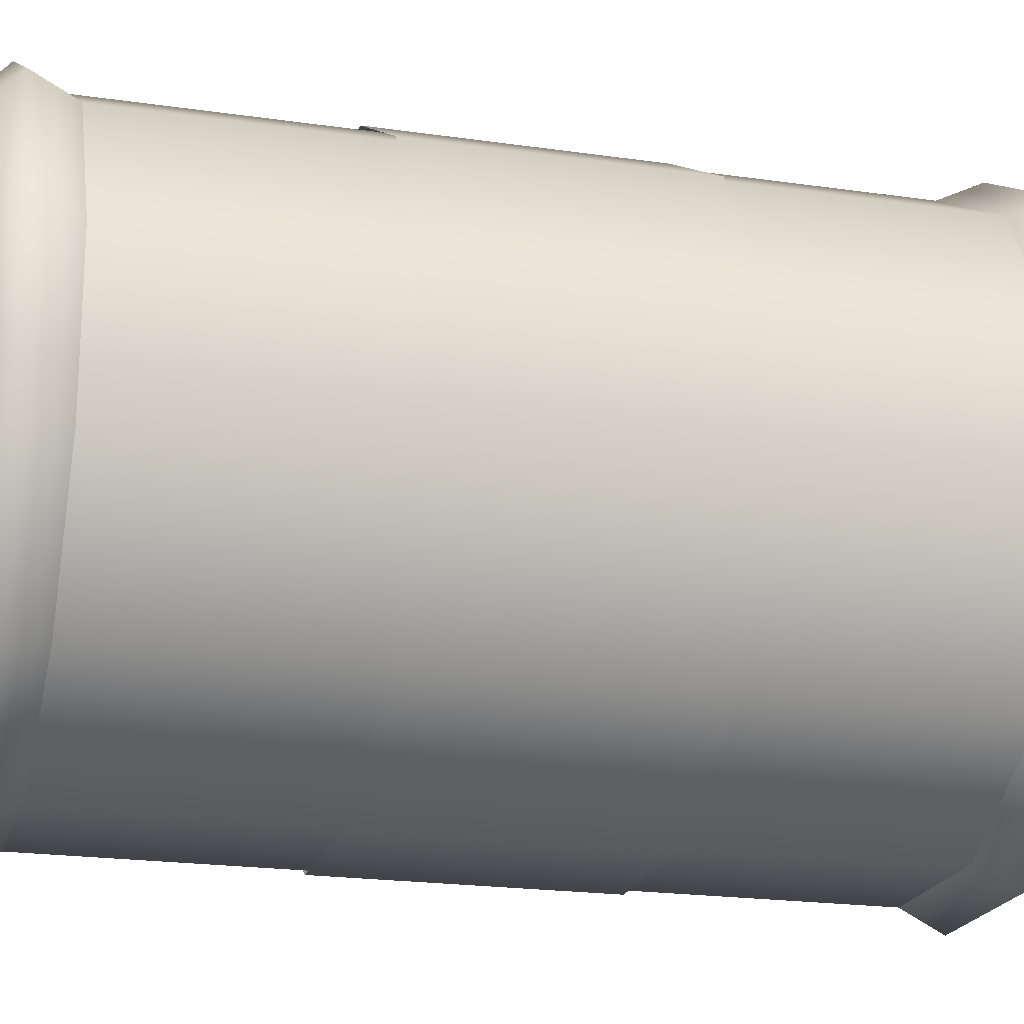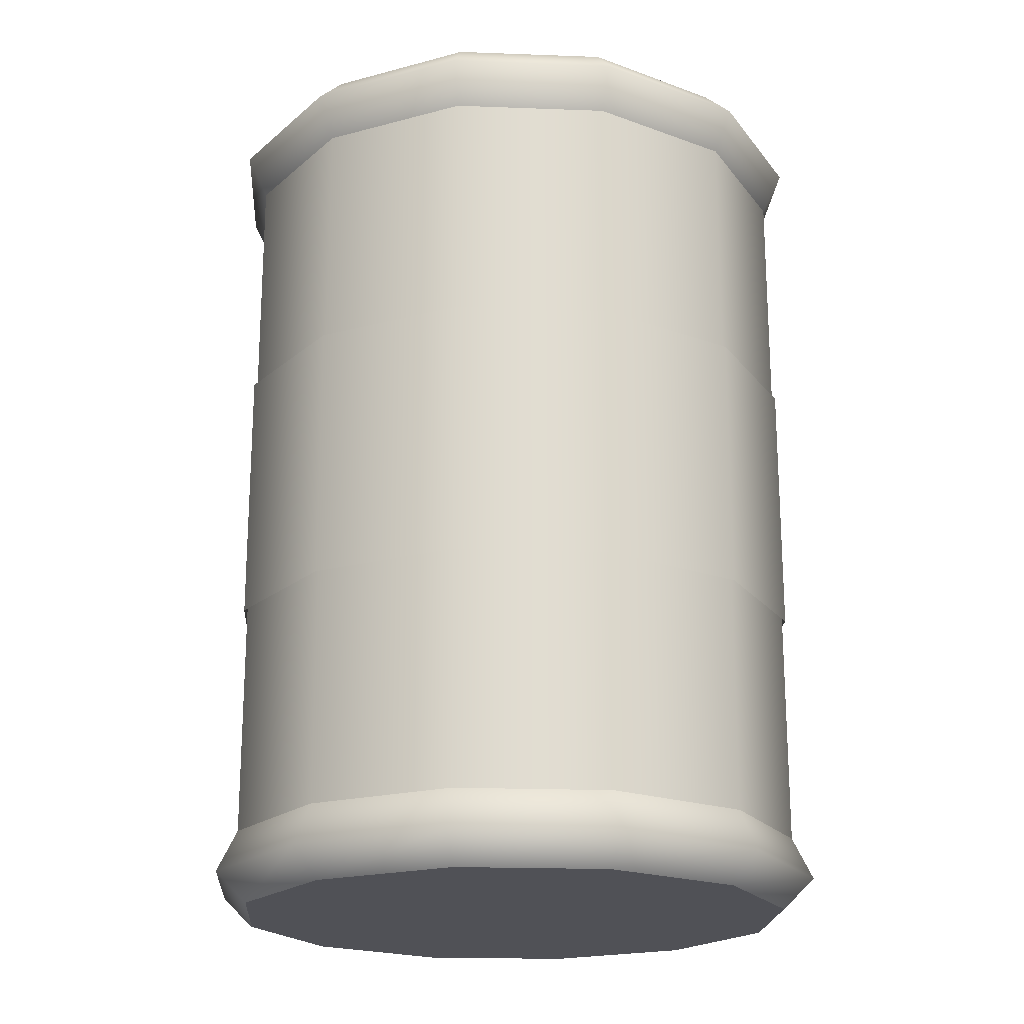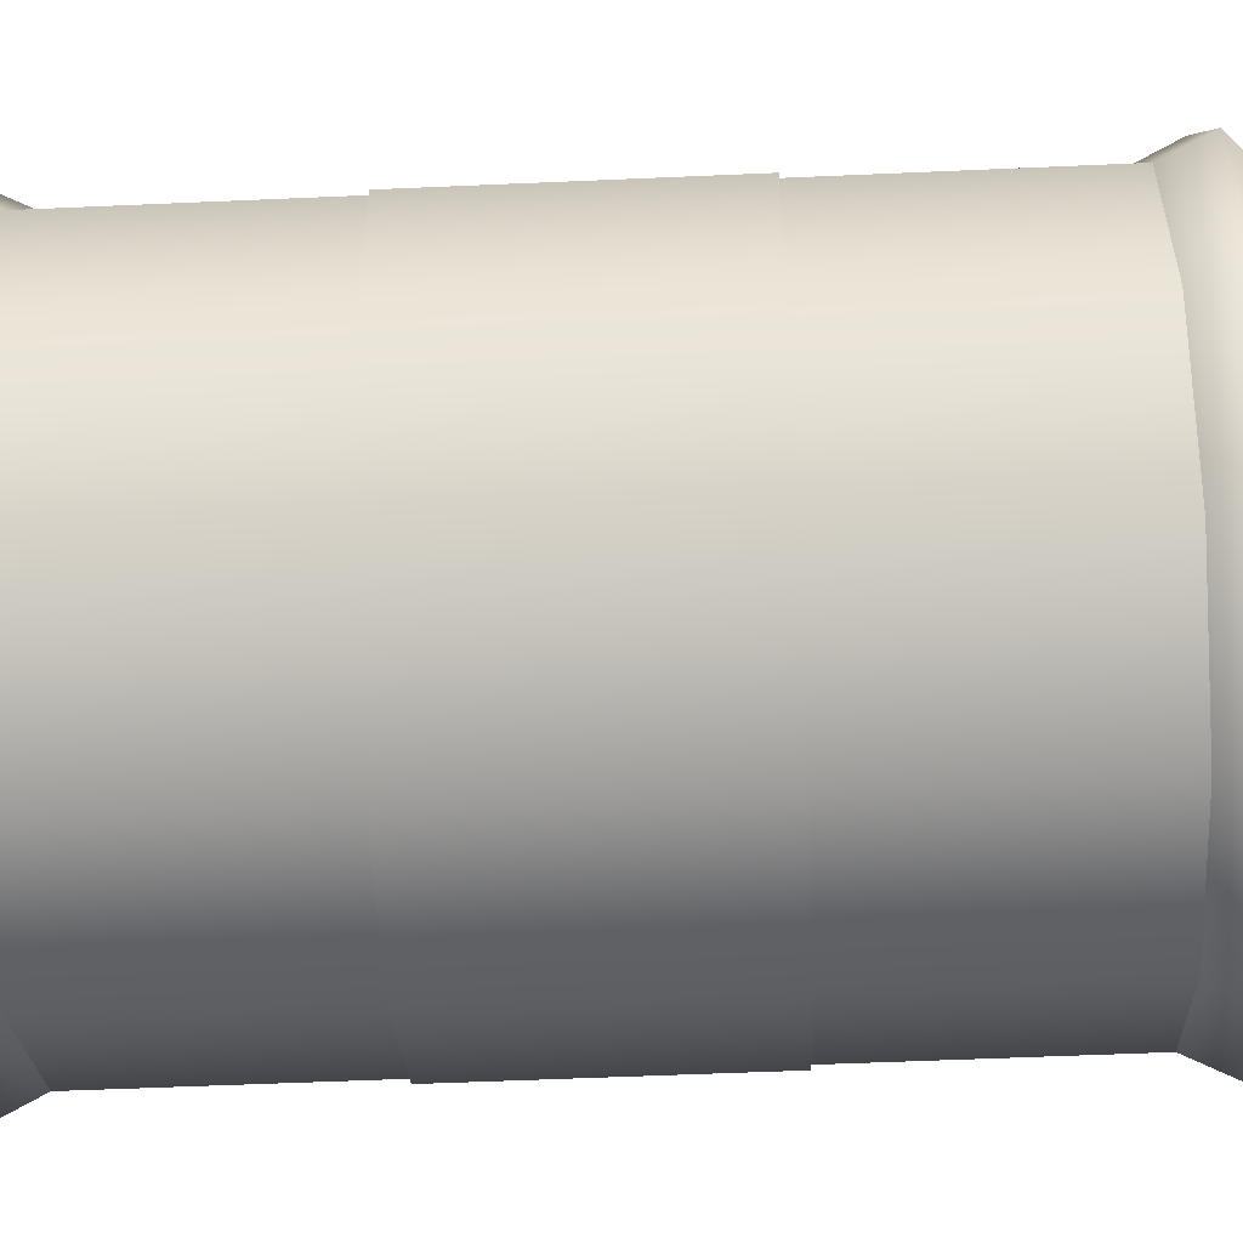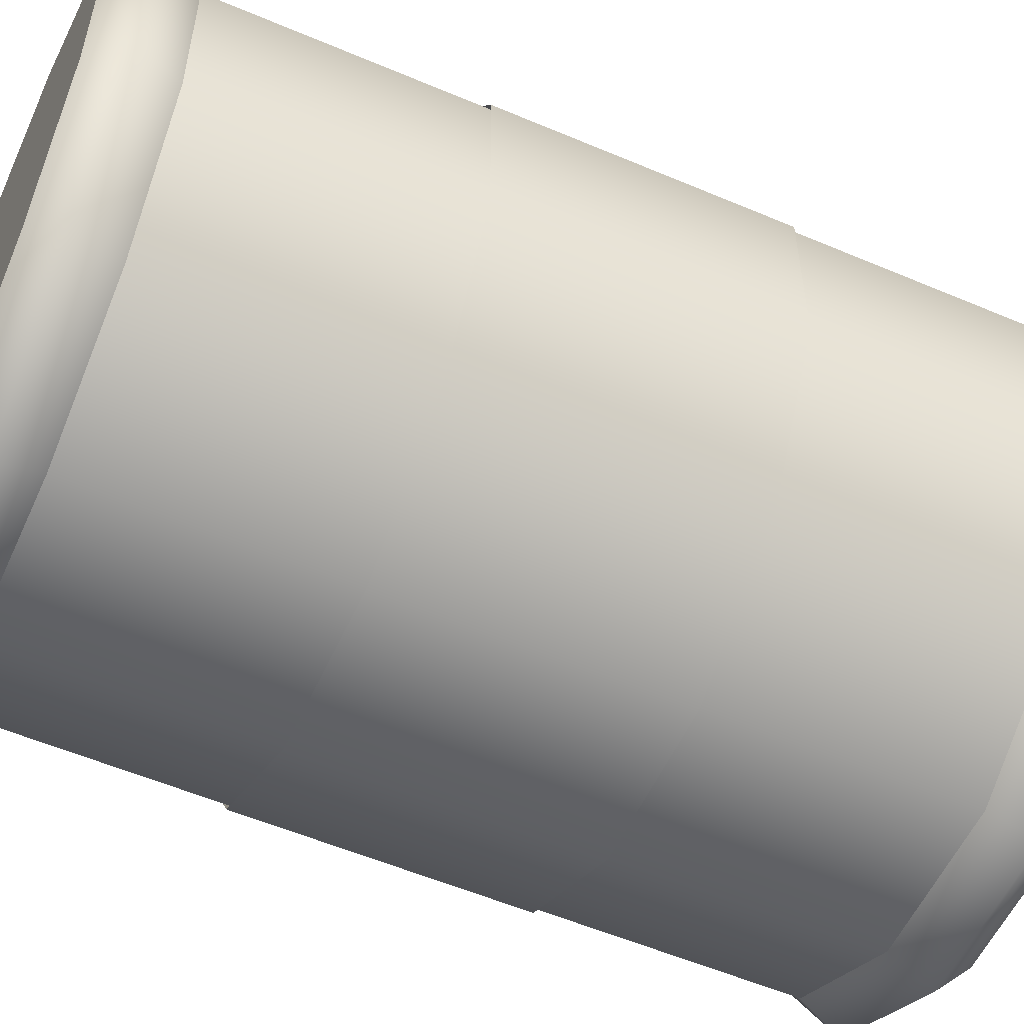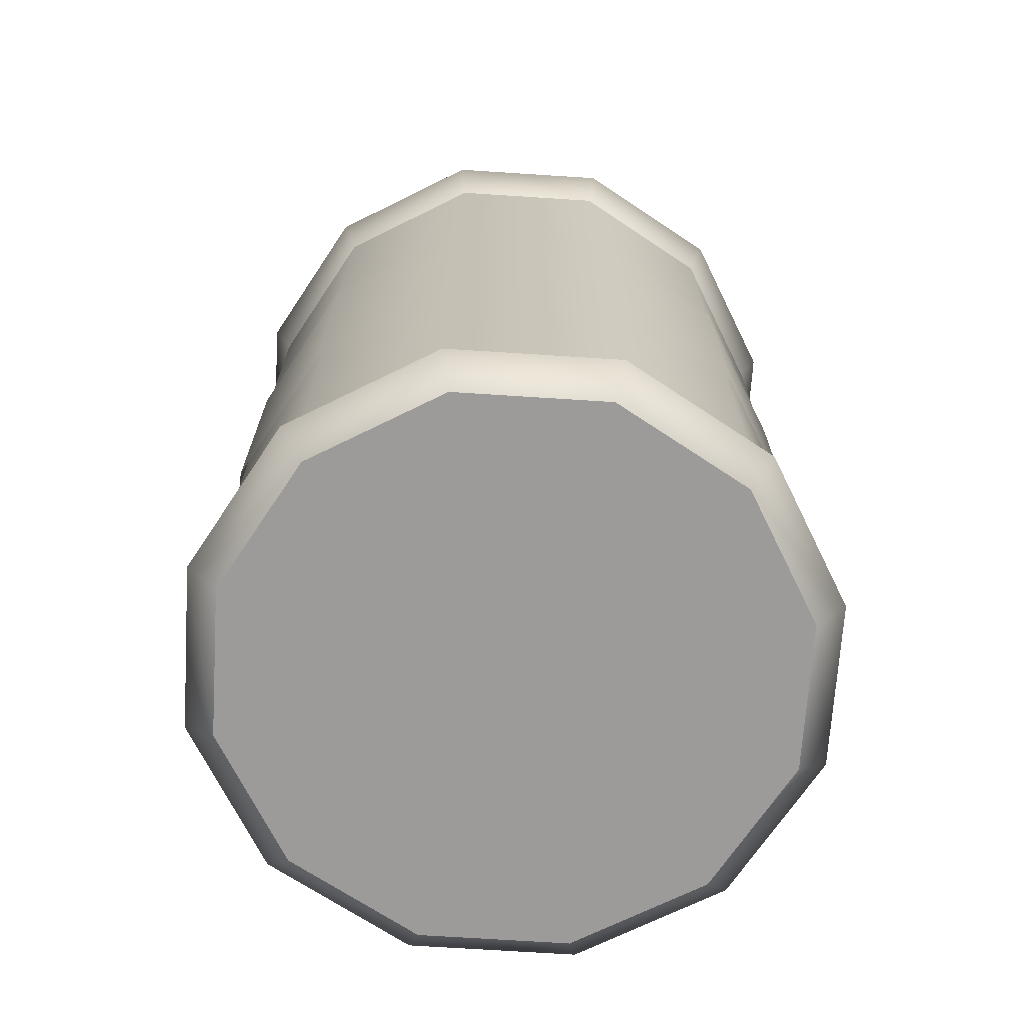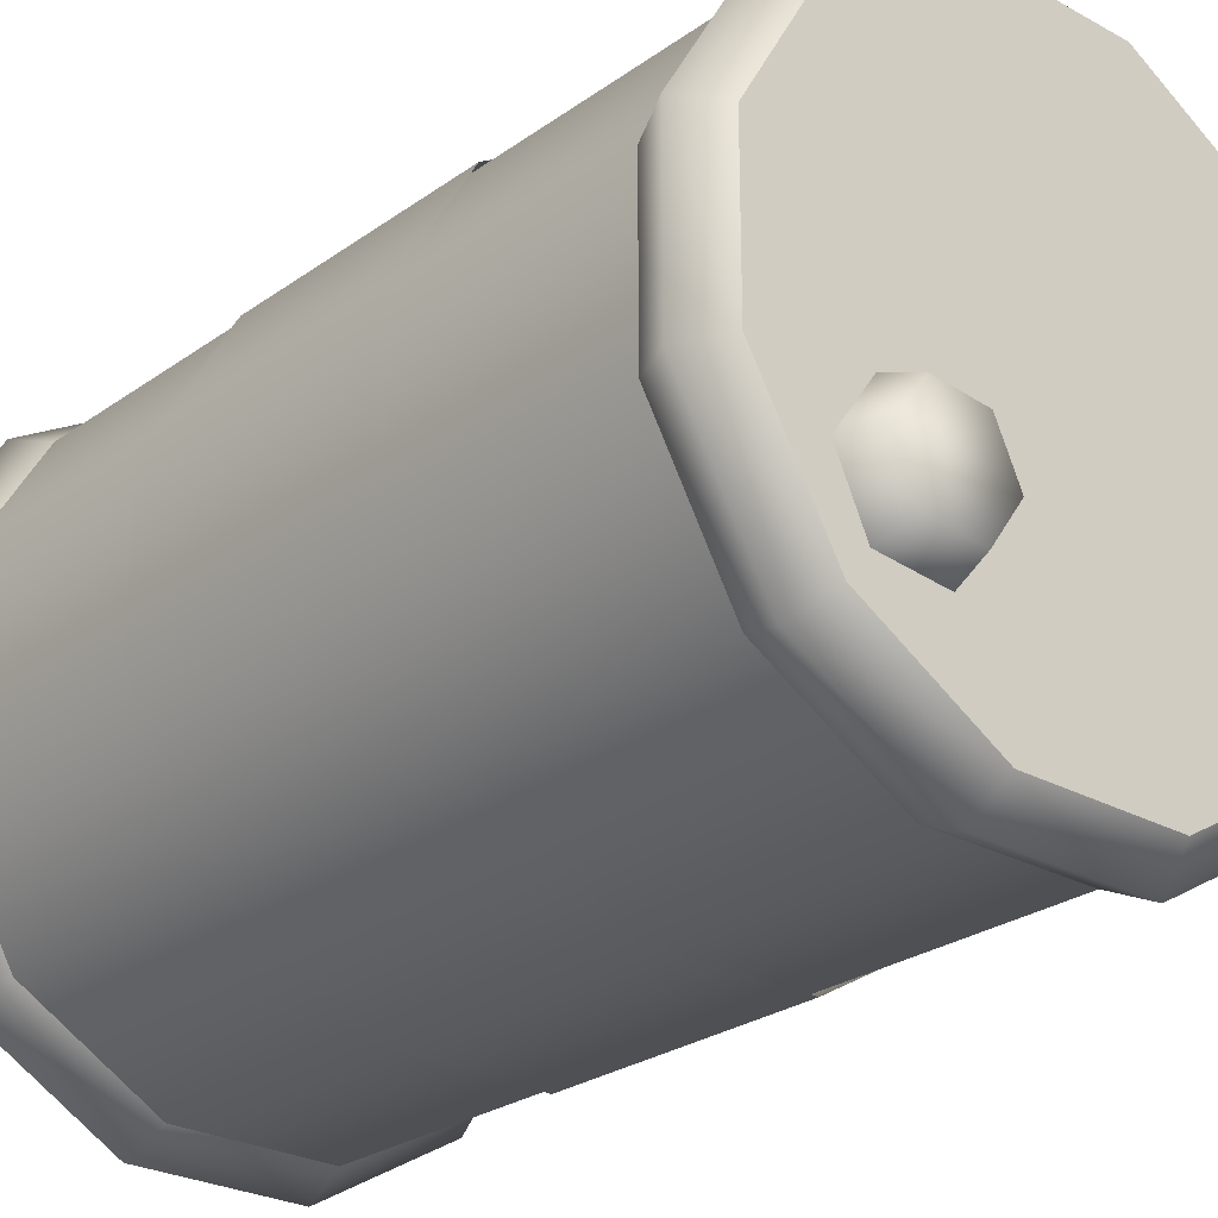
<metadata>
{"format":"obj","ext":"obj","renderer":"f3d","projection":"perspective","resolution":1024,"background":"white","views":[{"elev":-20.5,"azim":75.1,"up":"+Z"},{"elev":-20.3,"azim":176.1,"up":"+Y"},{"elev":-54.2,"azim":92.7,"up":"+Z"},{"elev":-55.8,"azim":65.9,"up":"+Z"},{"elev":-69.9,"azim":146.3,"up":"+Y"},{"elev":-25.9,"azim":138.6,"up":"+Z"}]}
</metadata>
<code>
g Barrel_1C
v 0.3912 1.101 -0.1048
v 0.4184 1.159 0.1121
v 0.4184 1.159 -0.1121
v 0.3912 1.101 0.1048
v 0.3063 1.159 0.3063
v 0.2864 1.101 0.2864
v 0.1121 1.159 0.4184
v 0.1048 1.101 0.3912
v -0.1121 1.159 0.4184
v -0.1048 1.101 0.3912
v -0.3063 1.159 0.3063
v -0.2864 1.101 0.2864
v -0.4184 1.159 0.1121
v -0.3912 1.101 0.1048
v -0.3912 1.101 0.1048
v -0.4184 1.159 -0.1121
v -0.4184 1.159 0.1121
v -0.3912 1.101 -0.1048
v -0.3063 1.159 -0.3063
v -0.2864 1.101 -0.2864
v -0.1121 1.159 -0.4184
v -0.1048 1.101 -0.3912
v 0.1121 1.159 -0.4184
v 0.1048 1.101 -0.3912
v 0.3063 1.159 -0.3063
v 0.2864 1.101 -0.2864
v 0.4184 1.159 -0.1121
v 0.3912 1.101 -0.1048
v 0.2756 0 -0.2756
v 0.1009 0 -0.3765
v -0.1009 0 -0.3765
v -0.2756 0 -0.2756
v 0.3765 0 -0.1009
v -0.3765 0 -0.1009
v 0.3765 0 0.1009
v -0.3765 0 0.1009
v -0.2756 0 0.2756
v 0.2756 0 0.2756
v -0.1009 0 0.3765
v 0.1009 0 0.3765
v -0.1009 1.2 -0.3765
v 0.1009 1.2 -0.3765
v 0.2756 1.2 -0.2756
v -0.2756 1.2 -0.2756
v -0.3765 1.2 -0.1009
v 0.3765 1.2 -0.1009
v -0.3765 1.2 0.1009
v 0.3765 1.2 0.1009
v -0.2756 1.2 0.2756
v 0.2756 1.2 0.2756
v -0.1009 1.2 0.3765
v 0.1009 1.2 0.3765
v 0.3063 0.04125 -0.3063
v 0.4184 0.04125 -0.1121
v 0.3912 0.09931 -0.1048
v 0.2864 0.09931 -0.2864
v 0.1121 0.04125 -0.4184
v 0.1048 0.09931 -0.3912
v -0.1121 0.04125 -0.4184
v -0.1048 0.09931 -0.3912
v -0.3063 0.04125 -0.3063
v -0.2864 0.09931 -0.2864
v -0.4184 0.04125 -0.1121
v -0.3912 0.09931 -0.1048
v -0.4184 0.04125 0.1121
v -0.3912 0.09931 0.1048
v 0.2864 0.09931 -0.2864
v 0.3912 0.09931 -0.1048
v 0.3912 1.101 -0.1048
v 0.2864 1.101 -0.2864
v 0.1048 0.09931 -0.3912
v 0.1048 1.101 -0.3912
v -0.1048 0.09931 -0.3912
v -0.1048 1.101 -0.3912
v -0.2864 0.09931 -0.2864
v -0.2864 1.101 -0.2864
v -0.3912 0.09931 -0.1048
v -0.3912 1.101 -0.1048
v -0.3912 0.09931 0.1048
v -0.3912 1.101 0.1048
v -0.3063 0.04125 0.3063
v -0.4184 0.04125 0.1121
v -0.3912 0.09931 0.1048
v -0.2864 0.09931 0.2864
v -0.1121 0.04125 0.4184
v -0.1048 0.09931 0.3912
v 0.1121 0.04125 0.4184
v 0.1048 0.09931 0.3912
v 0.3063 0.04125 0.3063
v 0.2864 0.09931 0.2864
v 0.4184 0.04125 0.1121
v 0.3912 0.09931 0.1048
v 0.4184 0.04125 -0.1121
v 0.3912 0.09931 -0.1048
v -0.2864 0.09931 0.2864
v -0.3912 0.09931 0.1048
v -0.3912 1.101 0.1048
v -0.2864 1.101 0.2864
v -0.1048 0.09931 0.3912
v -0.1048 1.101 0.3912
v 0.1048 0.09931 0.3912
v 0.1048 1.101 0.3912
v 0.2864 0.09931 0.2864
v 0.2864 1.101 0.2864
v 0.3912 0.09931 0.1048
v 0.3912 1.101 0.1048
v 0.3912 0.09931 -0.1048
v 0.3912 1.101 -0.1048
v 0.3765 0 -0.1009
v 0.4184 0.04125 -0.1121
v 0.3063 0.04125 -0.3063
v 0.2756 0 -0.2756
v 0.1121 0.04125 -0.4184
v 0.1009 0 -0.3765
v -0.1121 0.04125 -0.4184
v -0.1009 0 -0.3765
v -0.3063 0.04125 -0.3063
v -0.2756 0 -0.2756
v -0.4184 0.04125 -0.1121
v -0.3765 0 -0.1009
v -0.4184 0.04125 0.1121
v -0.3765 0 0.1009
v -0.3765 0 0.1009
v -0.4184 0.04125 0.1121
v -0.3063 0.04125 0.3063
v -0.2756 0 0.2756
v -0.1121 0.04125 0.4184
v -0.1009 0 0.3765
v 0.1121 0.04125 0.4184
v 0.1009 0 0.3765
v 0.3063 0.04125 0.3063
v 0.2756 0 0.2756
v 0.4184 0.04125 0.1121
v 0.3765 0 0.1009
v 0.4184 0.04125 -0.1121
v 0.3765 0 -0.1009
v 0.2756 1.2 -0.2756
v 0.4184 1.159 -0.1121
v 0.3765 1.2 -0.1009
v 0.3063 1.159 -0.3063
v 0.1009 1.2 -0.3765
v 0.1121 1.159 -0.4184
v -0.1009 1.2 -0.3765
v -0.1121 1.159 -0.4184
v -0.2756 1.2 -0.2756
v -0.3063 1.159 -0.3063
v -0.3765 1.2 -0.1009
v -0.4184 1.159 -0.1121
v -0.3765 1.2 0.1009
v -0.4184 1.159 0.1121
v -0.2756 1.2 0.2756
v -0.4184 1.159 0.1121
v -0.3765 1.2 0.1009
v -0.3063 1.159 0.3063
v -0.1009 1.2 0.3765
v -0.1121 1.159 0.4184
v 0.1009 1.2 0.3765
v 0.1121 1.159 0.4184
v 0.2756 1.2 0.2756
v 0.3063 1.159 0.3063
v 0.3765 1.2 0.1009
v 0.4184 1.159 0.1121
v 0.3765 1.2 -0.1009
v 0.4184 1.159 -0.1121
v 0.2898 0.4221 -0.2898
v 0.3958 0.4221 -0.1061
v 0.3958 0.7779 -0.1061
v 0.2898 0.7779 -0.2898
v 0.1061 0.4221 -0.3958
v 0.1061 0.7779 -0.3958
v -0.1061 0.4221 -0.3958
v -0.1061 0.7779 -0.3958
v -0.2898 0.4221 -0.2898
v -0.2898 0.7779 -0.2898
v -0.3958 0.4221 -0.1061
v -0.3958 0.7779 -0.1061
v -0.3958 0.4221 0.1061
v -0.3958 0.7779 0.1061
v -0.2898 0.4221 0.2898
v -0.3958 0.4221 0.1061
v -0.3958 0.7779 0.1061
v -0.2898 0.7779 0.2898
v -0.1061 0.4221 0.3958
v -0.1061 0.7779 0.3958
v 0.1061 0.4221 0.3958
v 0.1061 0.7779 0.3958
v 0.2898 0.4221 0.2898
v 0.2898 0.7779 0.2898
v 0.3958 0.4221 0.1061
v 0.3958 0.7779 0.1061
v 0.3958 0.4221 -0.1061
v 0.3958 0.7779 -0.1061
v 0.1251 1.246 -0.1714
v 0.1664 1.246 -0.2304
v 0.2381 1.246 -0.2242
v 0.2686 1.246 -0.1589
v 0.1555 1.246 -0.1061
v 0.2273 1.246 -0.09986
v 0.2273 1.246 -0.09986
v 0.235 1.2 -0.08332
v 0.145 1.2 -0.09119
v 0.1555 1.246 -0.1061
v 0.1069 1.2 -0.173
v 0.1251 1.246 -0.1714
v 0.1587 1.2 -0.247
v 0.1664 1.246 -0.2304
v 0.2686 1.246 -0.1589
v 0.235 1.2 -0.08332
v 0.2273 1.246 -0.09986
v 0.2868 1.2 -0.1573
v 0.2381 1.246 -0.2242
v 0.2486 1.2 -0.2391
v 0.1664 1.246 -0.2304
v 0.1587 1.2 -0.247
g Barrel_1C_0
f 3 2 1
f 2 4 1
f 2 5 4
f 5 6 4
f 5 7 6
f 7 8 6
f 7 9 8
f 9 10 8
f 9 11 10
f 11 12 10
f 11 13 12
f 13 14 12
f 17 16 15
f 16 18 15
f 16 19 18
f 19 20 18
f 19 21 20
f 21 22 20
f 21 23 22
f 23 24 22
f 23 25 24
f 25 26 24
f 25 27 26
f 27 28 26
f 31 30 29
f 29 32 31
f 29 33 32
f 33 34 32
f 33 35 34
f 35 36 34
f 35 37 36
f 35 38 37
f 38 39 37
f 38 40 39
f 43 42 41
f 41 44 43
f 44 45 43
f 45 46 43
f 45 47 46
f 47 48 46
f 47 49 48
f 49 50 48
f 49 51 50
f 51 52 50
f 55 54 53
f 56 55 53
f 56 53 57
f 58 56 57
f 58 57 59
f 60 58 59
f 60 59 61
f 62 60 61
f 62 61 63
f 64 62 63
f 64 63 65
f 66 64 65
f 69 68 67
f 70 69 67
f 70 67 71
f 72 70 71
f 72 71 73
f 74 72 73
f 74 73 75
f 76 74 75
f 76 75 77
f 78 76 77
f 78 77 79
f 80 78 79
f 83 82 81
f 84 83 81
f 84 81 85
f 86 84 85
f 86 85 87
f 88 86 87
f 88 87 89
f 90 88 89
f 90 89 91
f 92 90 91
f 92 91 93
f 94 92 93
f 97 96 95
f 98 97 95
f 98 95 99
f 100 98 99
f 100 99 101
f 102 100 101
f 102 101 103
f 104 102 103
f 104 103 105
f 106 104 105
f 106 105 107
f 108 106 107
f 111 110 109
f 112 111 109
f 113 111 112
f 114 113 112
f 115 113 114
f 116 115 114
f 117 115 116
f 118 117 116
f 119 117 118
f 120 119 118
f 121 119 120
f 122 121 120
f 125 124 123
f 126 125 123
f 127 125 126
f 128 127 126
f 129 127 128
f 130 129 128
f 131 129 130
f 132 131 130
f 133 131 132
f 134 133 132
f 135 133 134
f 136 135 134
f 139 138 137
f 138 140 137
f 137 140 141
f 140 142 141
f 141 142 143
f 142 144 143
f 143 144 145
f 144 146 145
f 145 146 147
f 146 148 147
f 147 148 149
f 148 150 149
f 153 152 151
f 152 154 151
f 151 154 155
f 154 156 155
f 155 156 157
f 156 158 157
f 157 158 159
f 158 160 159
f 159 160 161
f 160 162 161
f 161 162 163
f 162 164 163
f 167 166 165
f 168 167 165
f 168 165 169
f 170 168 169
f 170 169 171
f 172 170 171
f 172 171 173
f 174 172 173
f 174 173 175
f 176 174 175
f 176 175 177
f 178 176 177
f 181 180 179
f 182 181 179
f 182 179 183
f 184 182 183
f 184 183 185
f 186 184 185
f 186 185 187
f 188 186 187
f 188 187 189
f 190 188 189
f 190 189 191
f 192 190 191
f 195 194 193
f 193 196 195
f 193 197 196
f 197 198 196
f 201 200 199
f 202 201 199
f 203 201 202
f 204 203 202
f 205 203 204
f 206 205 204
f 209 208 207
f 208 210 207
f 207 210 211
f 210 212 211
f 211 212 213
f 212 214 213

</code>
